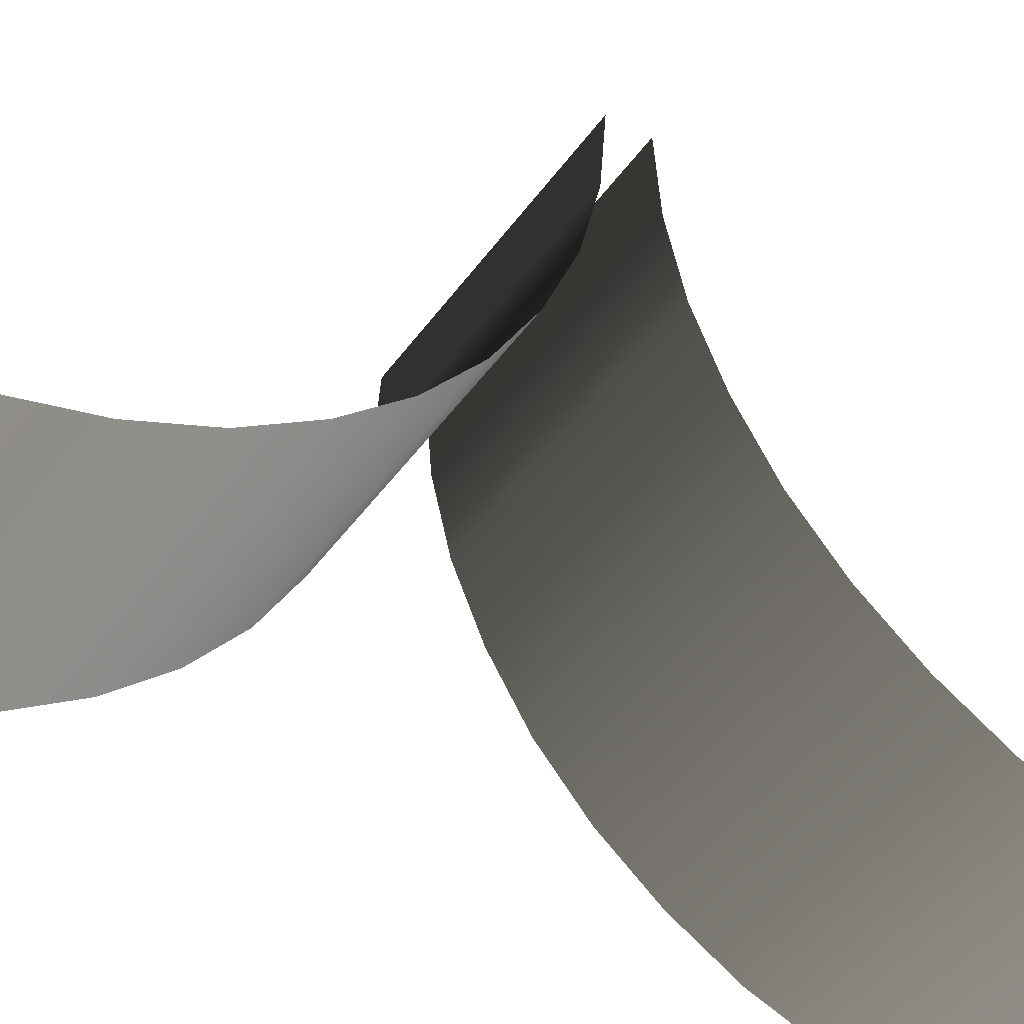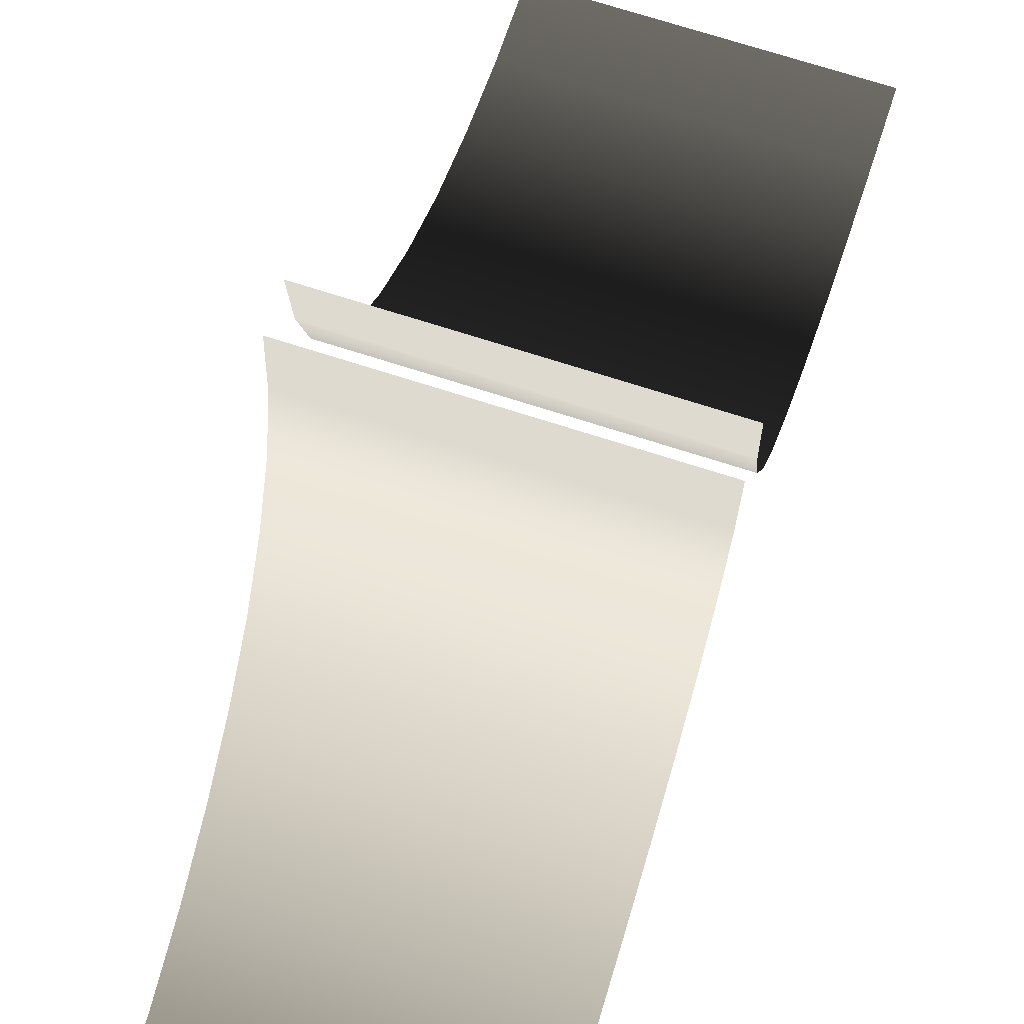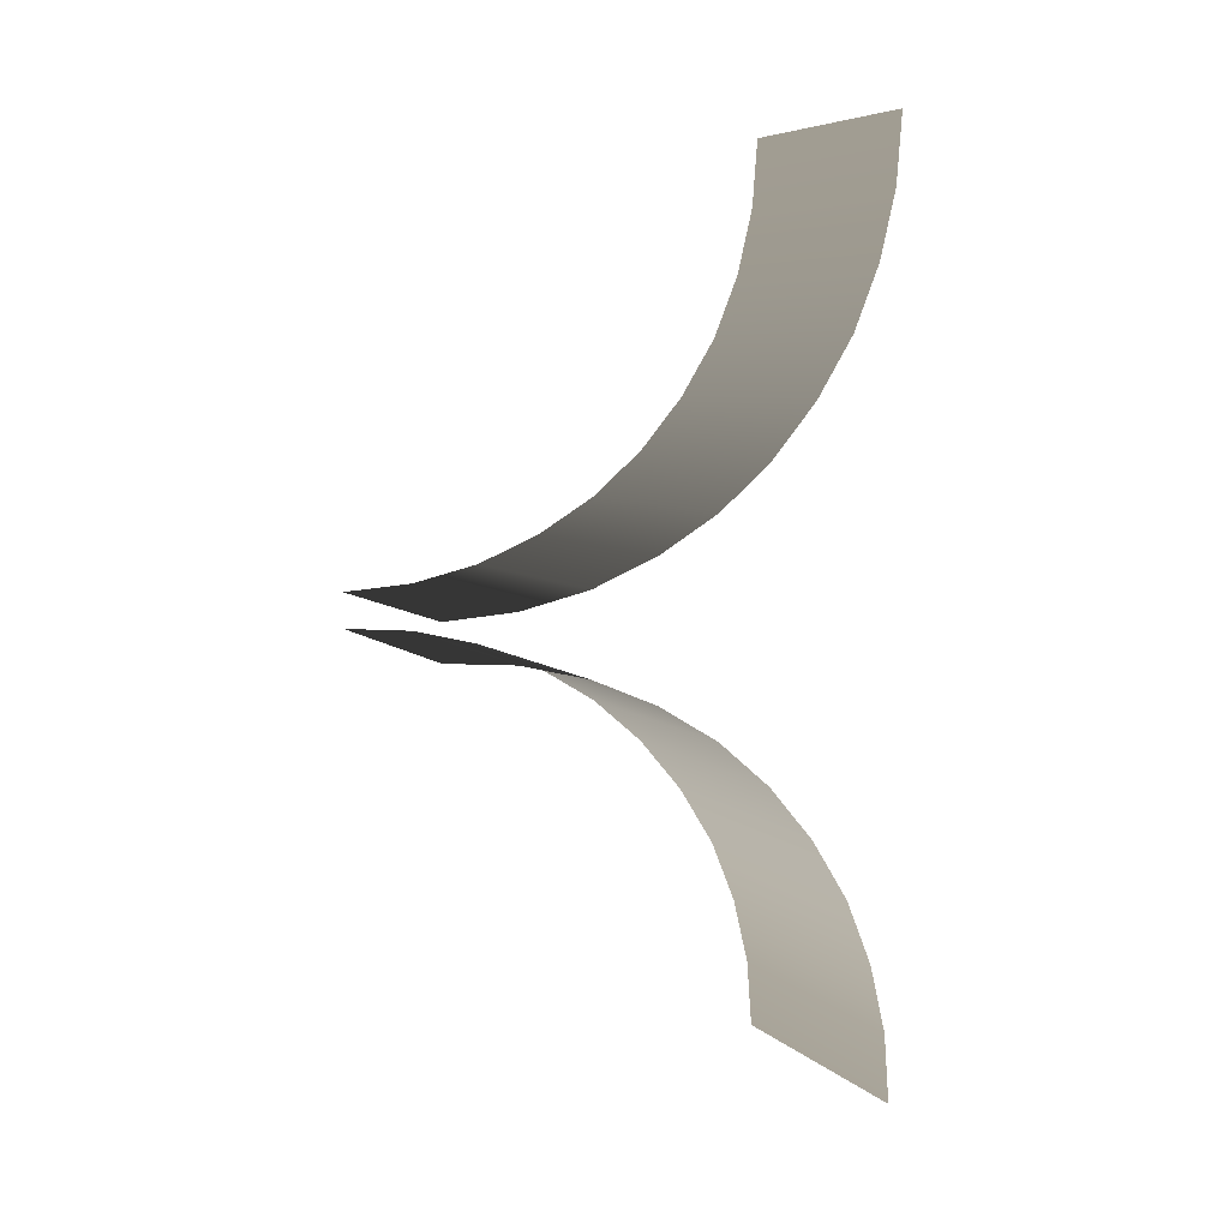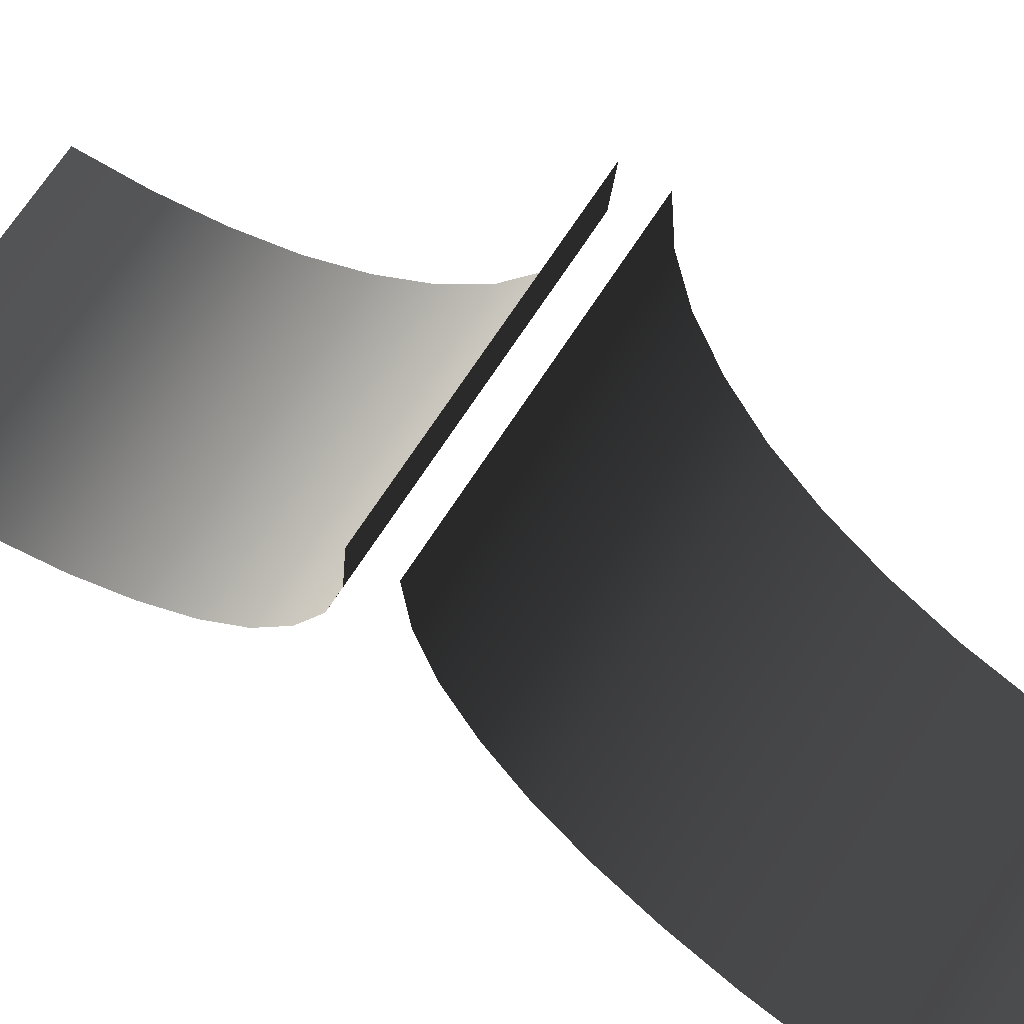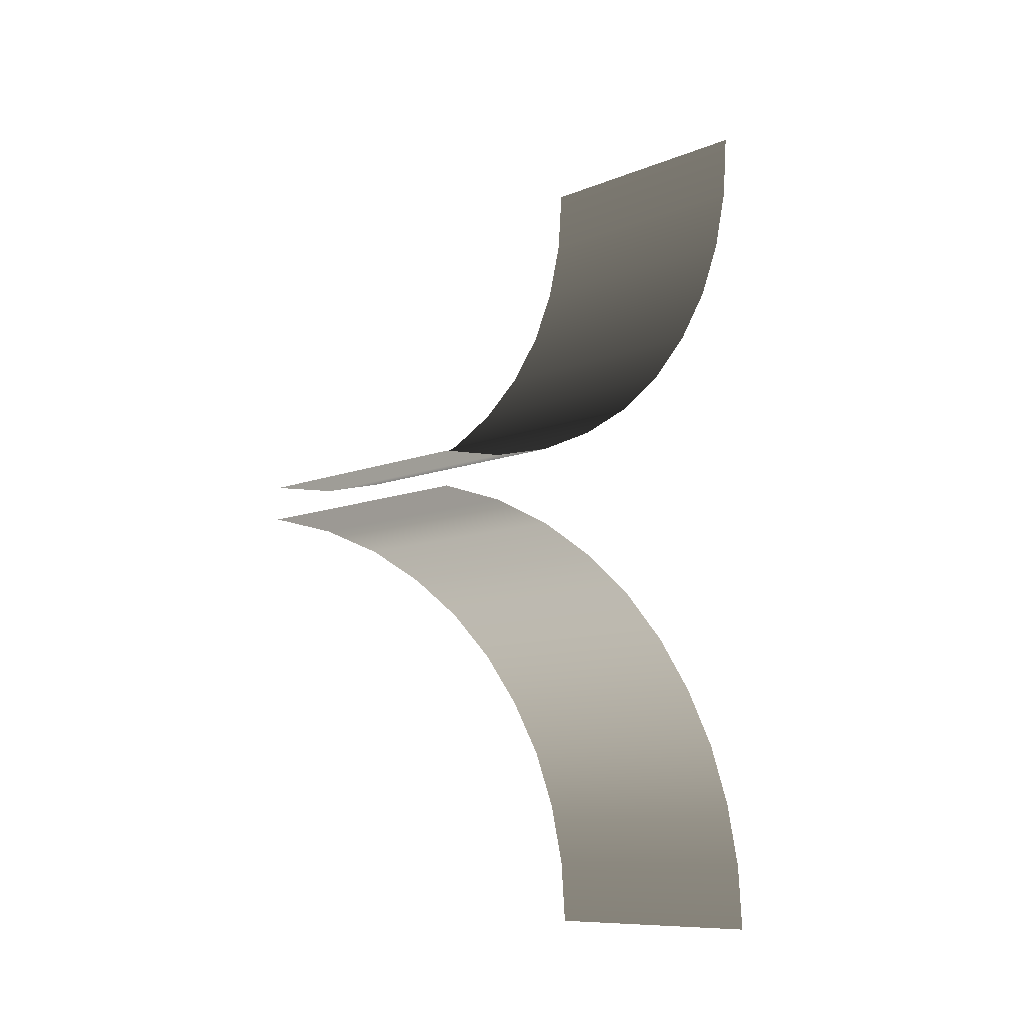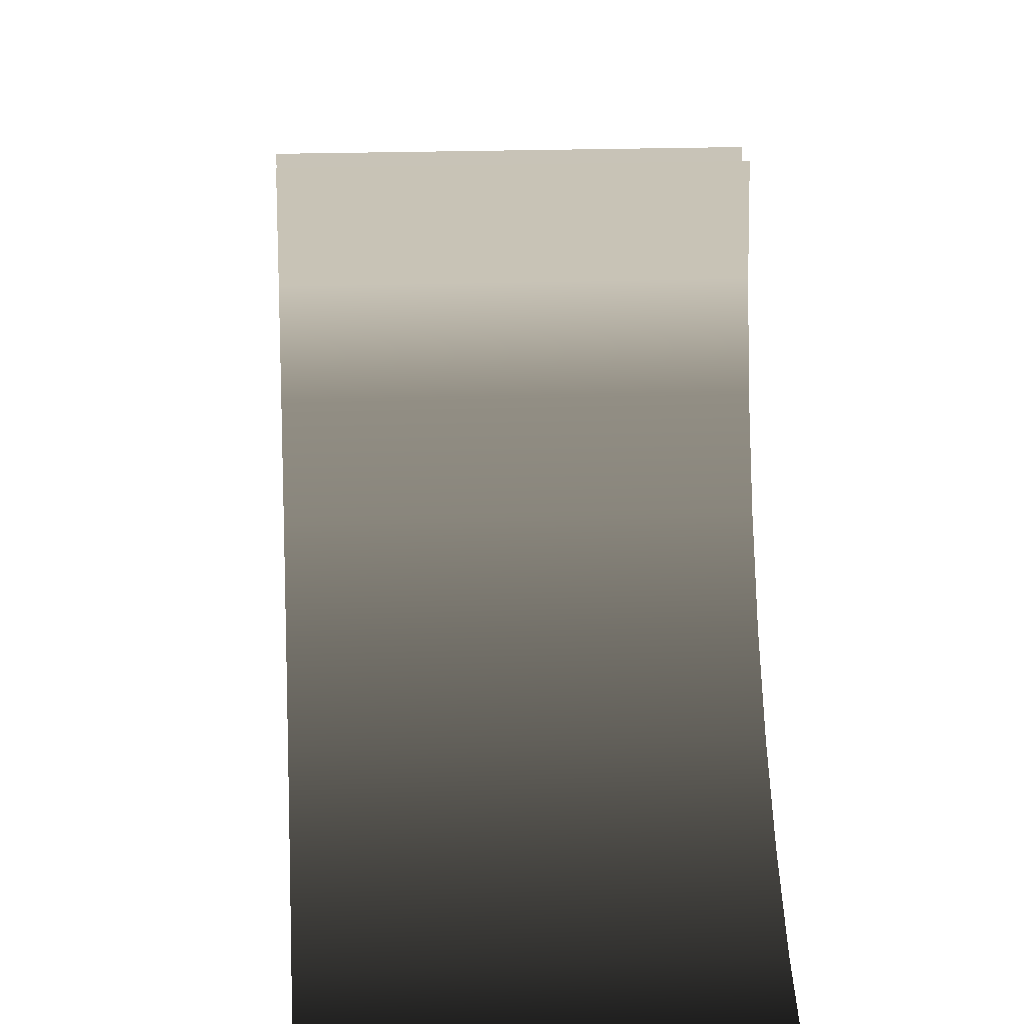
<metadata>
{"format":"obj","ext":"obj","renderer":"f3d","projection":"perspective","resolution":1024,"background":"white","views":[{"elev":-42.3,"azim":57.9,"up":"+Z"},{"elev":70.8,"azim":17.9,"up":"+Z"},{"elev":6.3,"azim":65.7,"up":"+Y"},{"elev":68.7,"azim":122.7,"up":"+Z"},{"elev":-9.9,"azim":46.3,"up":"+Y"},{"elev":19.6,"azim":-3.6,"up":"+Z"}]}
</metadata>
<code>
v 0.00742 7.595 -3.645
v 2.279 7.595 -3.645
v 2.279 6.451 -3.556
v 0.007421 6.451 -3.556
v 0.007423 5.338 -3.289
v 2.279 5.338 -3.289
v 0.007425 4.284 -2.858
v 2.279 4.284 -2.858
v 0.007426 3.304 -2.249
v 2.279 3.304 -2.249
v 2.279 2.428 -1.507
v 0.007427 2.428 -1.507
v 2.279 1.685 -0.6459
v 0.007428 1.685 -0.6459
v 0.007429 1.091 0.3341
v 2.279 1.091 0.3341
v 2.279 0.6459 1.388
v 0.00743 0.6459 1.388
v 2.279 0.3786 2.502
v 0.007415 0.3786 2.502
v 2.279 0.2895 3.645
v 0.007415 0.2895 3.645
v -2.279 6.451 -3.556
v -2.279 7.595 -3.645
v 0.007421 6.451 -3.556
v 0.00742 7.595 -3.645
v -2.279 5.338 -3.289
v 0.007423 5.338 -3.289
v -2.279 4.284 -2.858
v 0.007425 4.284 -2.858
v -2.279 3.304 -2.249
v 0.007426 3.304 -2.249
v 0.007427 2.428 -1.507
v -2.279 2.428 -1.507
v 0.007428 1.685 -0.6459
v -2.279 1.685 -0.6459
v 0.007429 1.091 0.3341
v -2.279 1.091 0.3341
v 0.00743 0.6459 1.388
v -2.279 0.6459 1.388
v 0.007415 0.3786 2.502
v -2.279 0.3786 2.502
v -2.279 0.2895 3.645
v 0.007415 0.2895 3.645
v 0.007426 -6.451 -3.556
v 2.279 -6.451 -3.556
v 2.279 -7.595 -3.645
v 0.007428 -7.595 -3.645
v 0.007424 -5.338 -3.289
v 2.279 -5.338 -3.289
v 2.279 -4.284 -2.858
v 0.007423 -4.284 -2.858
v 2.279 -3.304 -2.249
v 0.007421 -3.304 -2.249
v 2.279 -2.428 -1.507
v 0.00742 -2.428 -1.507
v 0.007418 -1.685 -0.6459
v 2.279 -1.685 -0.6459
v 0.007417 -1.091 0.3341
v 2.279 -1.091 0.3341
v 0.007417 -0.6459 1.388
v 2.279 -0.6459 1.388
v 0.007416 -0.3786 2.502
v 2.279 -0.3786 2.502
v 2.279 -0.2895 3.645
v 0.007416 -0.2895 3.645
v -2.279 -6.451 -3.556
v 0.007426 -6.451 -3.556
v 0.007428 -7.595 -3.645
v -2.279 -7.595 -3.645
v -2.279 -5.338 -3.289
v 0.007424 -5.338 -3.289
v 0.007423 -4.284 -2.858
v -2.279 -4.284 -2.858
v 0.007421 -3.304 -2.249
v -2.279 -3.304 -2.249
v 0.00742 -2.428 -1.507
v -2.279 -2.428 -1.507
v -2.279 -1.685 -0.6459
v 0.007418 -1.685 -0.6459
v 0.007417 -1.091 0.3341
v -2.279 -1.091 0.3341
v 0.007417 -0.6459 1.388
v -2.279 -0.6459 1.388
v -2.279 -0.3786 2.502
v 0.007416 -0.3786 2.502
v -2.279 -0.2895 3.645
v 0.007416 -0.2895 3.645
g Ramp4_(2)_1948_138
f 1 3 2
f 3 1 4
f 3 4 5
f 3 5 6
f 6 5 7
f 6 7 8
f 8 7 9
f 8 9 10
f 9 11 10
f 11 9 12
f 12 13 11
f 13 12 14
f 15 13 14
f 15 16 13
f 15 17 16
f 17 15 18
f 18 19 17
f 19 18 20
f 20 21 19
f 21 20 22
f 23 25 24
f 26 24 25
f 27 25 23
f 25 27 28
f 29 28 27
f 28 29 30
f 31 30 29
f 30 31 32
f 32 31 33
f 34 33 31
f 34 35 33
f 35 34 36
f 36 37 35
f 37 36 38
f 38 39 37
f 39 38 40
f 40 41 39
f 41 40 42
f 43 41 42
f 41 43 44
f 45 47 46
f 47 45 48
f 46 49 45
f 49 46 50
f 51 49 50
f 49 51 52
f 53 52 51
f 52 53 54
f 55 54 53
f 54 55 56
f 55 57 56
f 57 55 58
f 58 59 57
f 59 58 60
f 60 61 59
f 61 60 62
f 62 63 61
f 63 62 64
f 65 63 64
f 63 65 66
f 67 69 68
f 69 67 70
f 68 71 67
f 71 68 72
f 73 71 72
f 73 74 71
f 75 74 73
f 75 76 74
f 77 76 75
f 77 78 76
f 77 79 78
f 79 77 80
f 81 79 80
f 81 82 79
f 83 82 81
f 83 84 82
f 83 85 84
f 85 83 86
f 86 87 85
f 87 86 88

</code>
